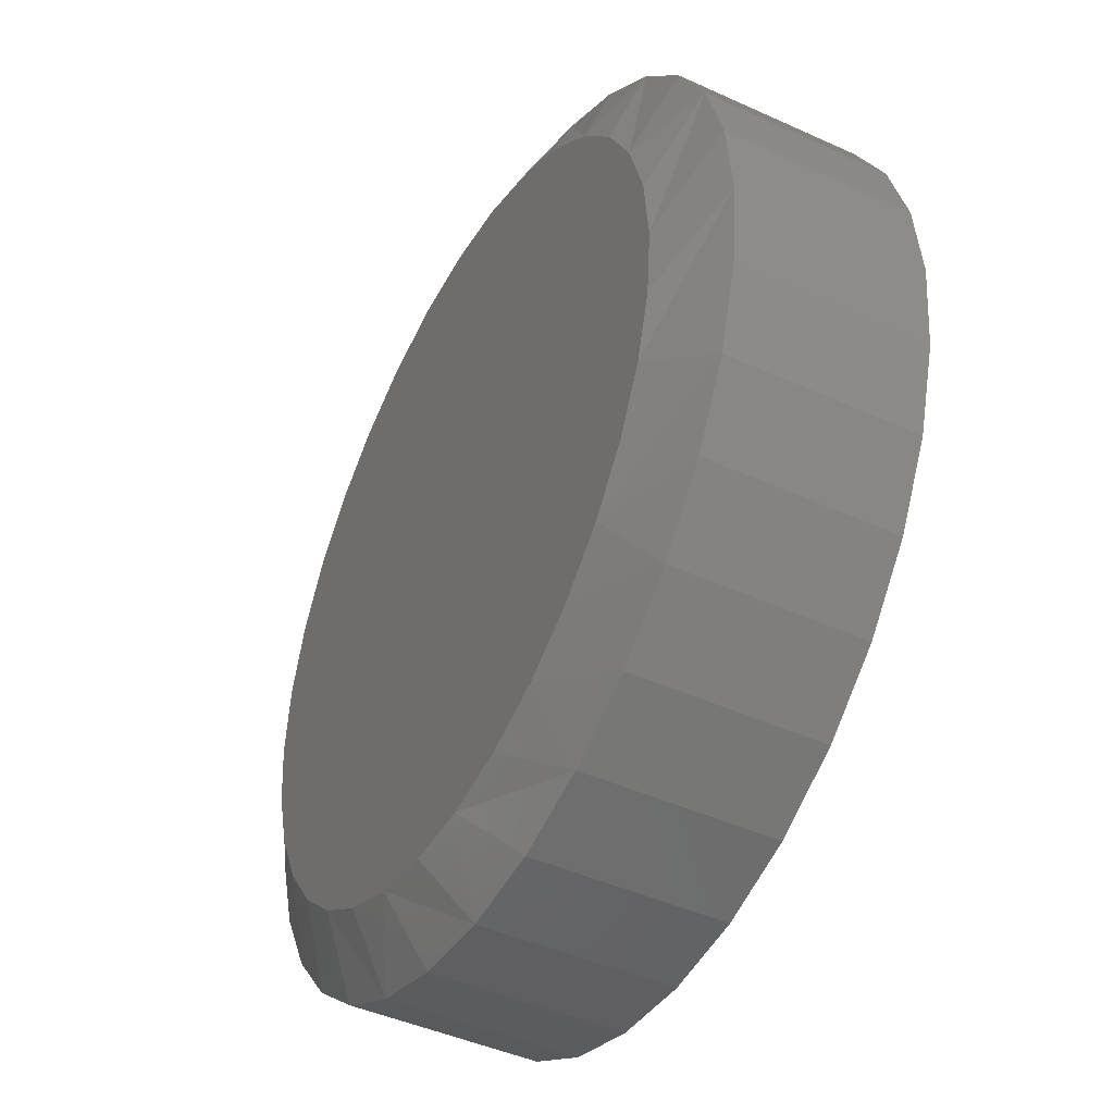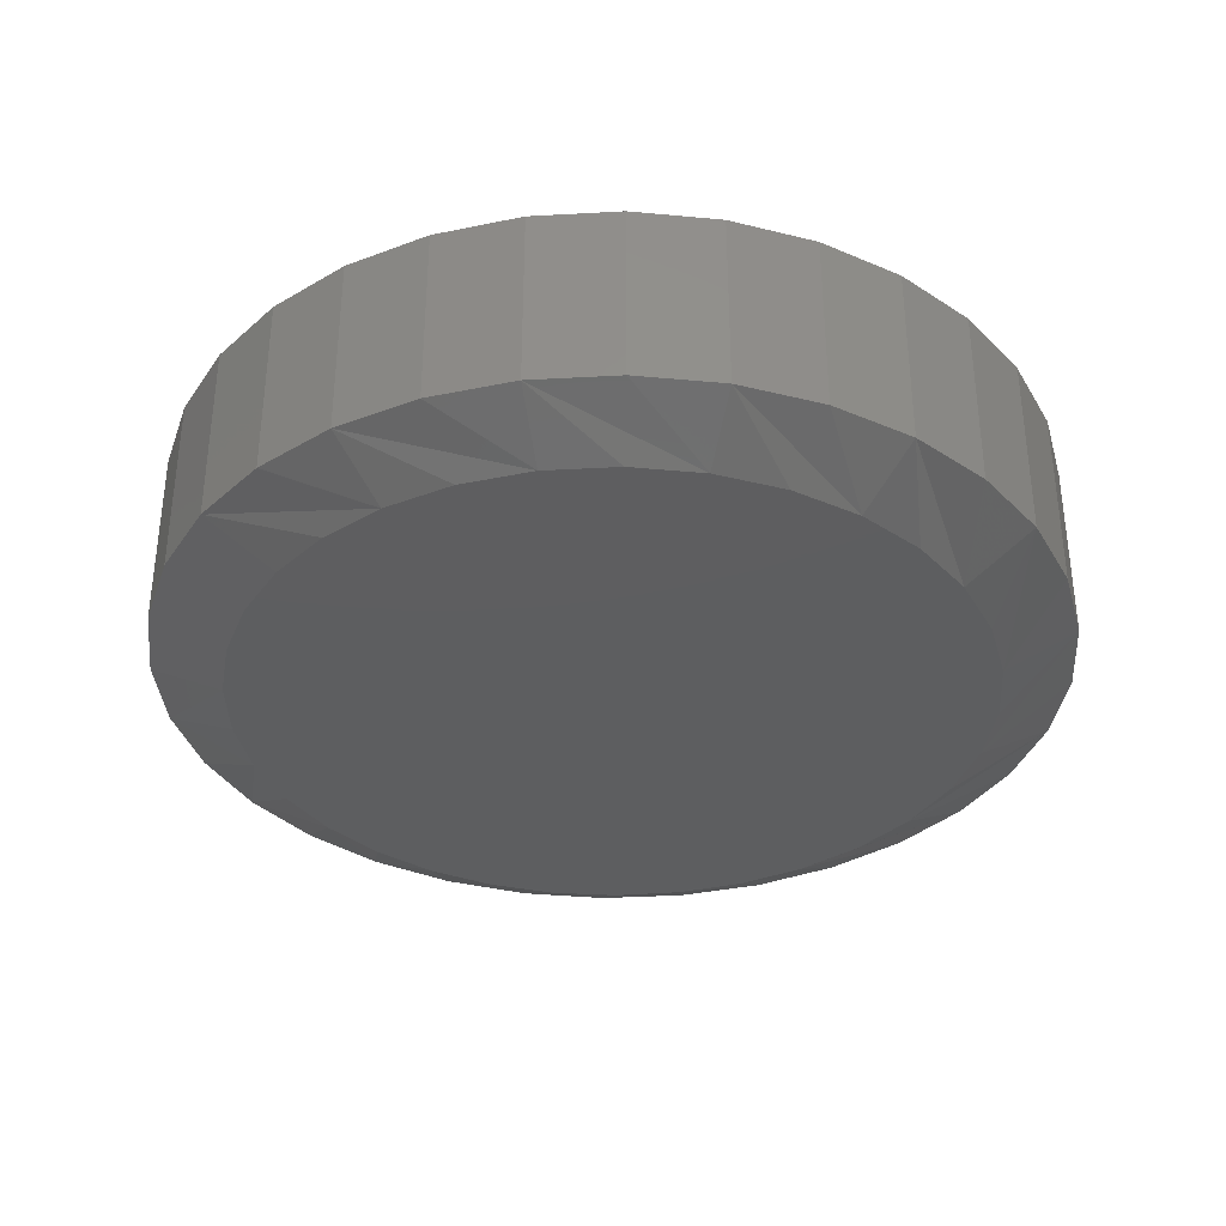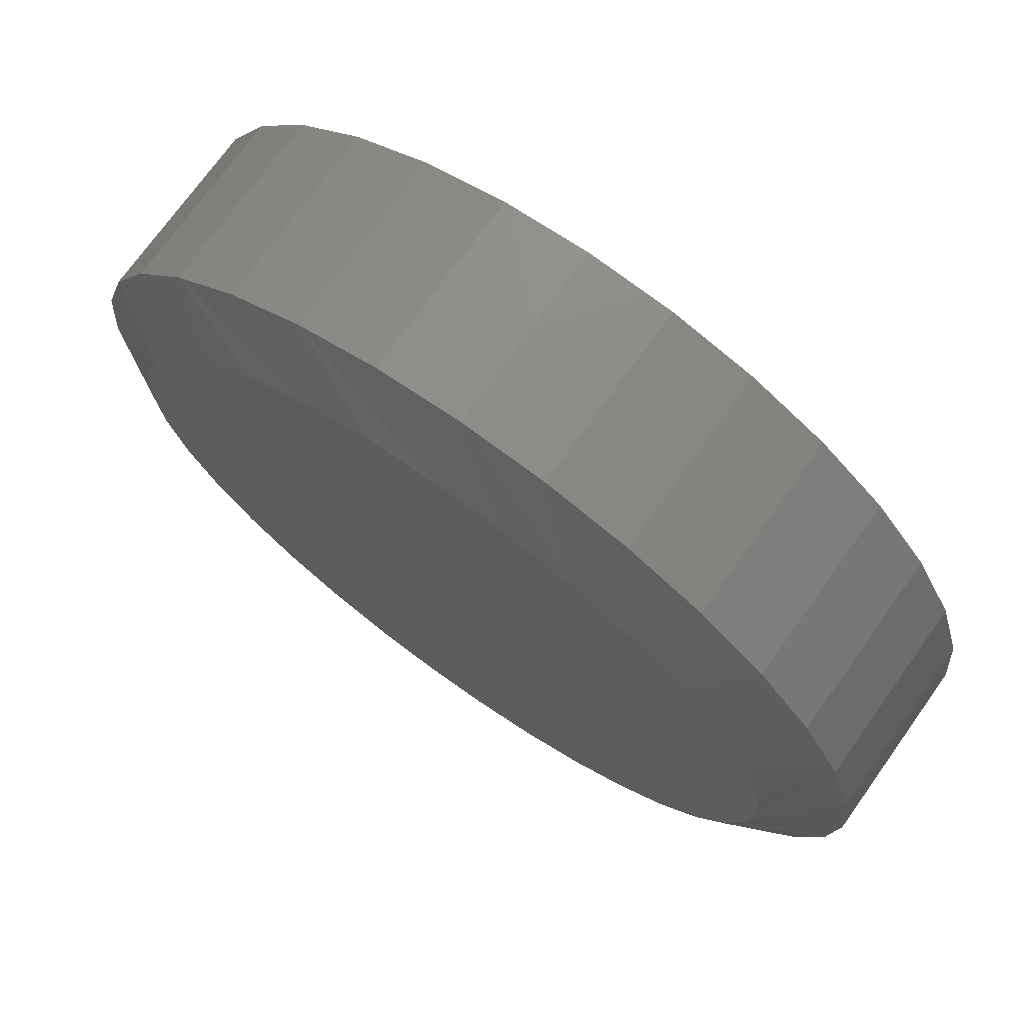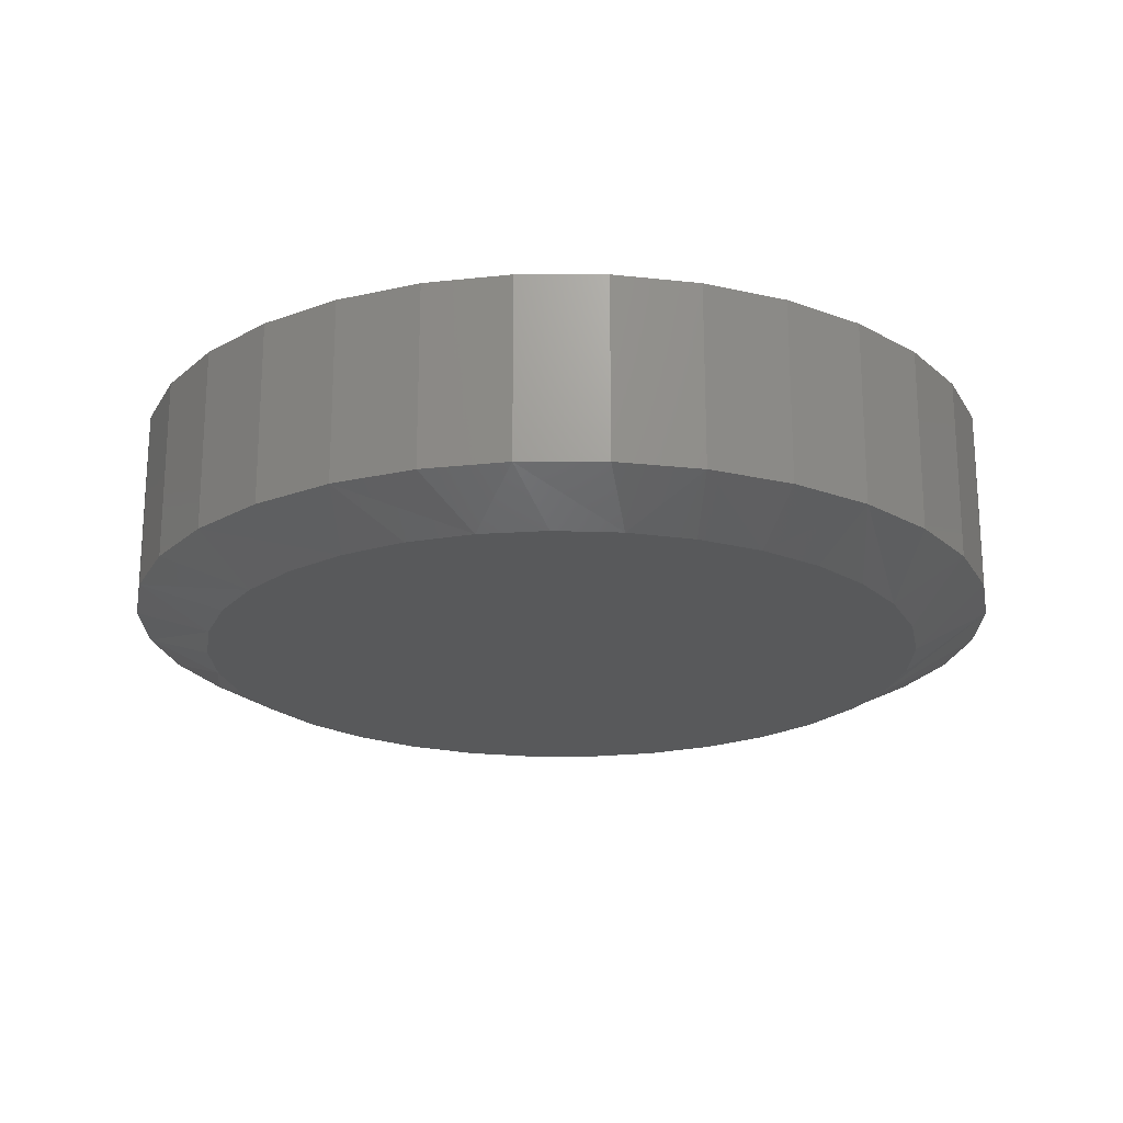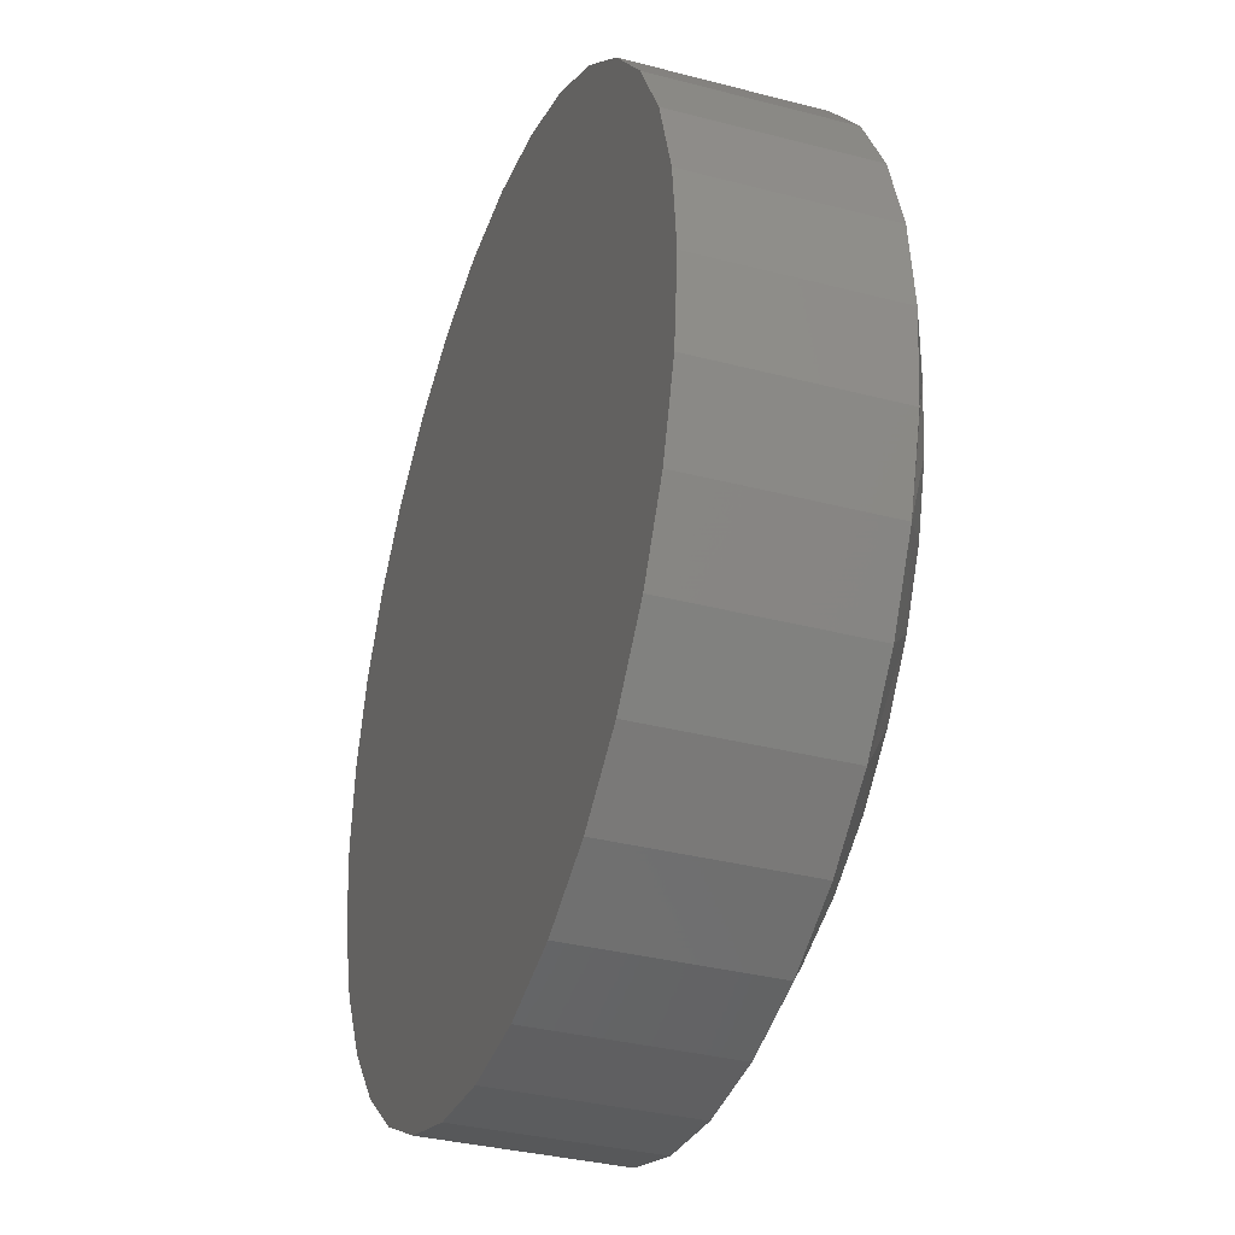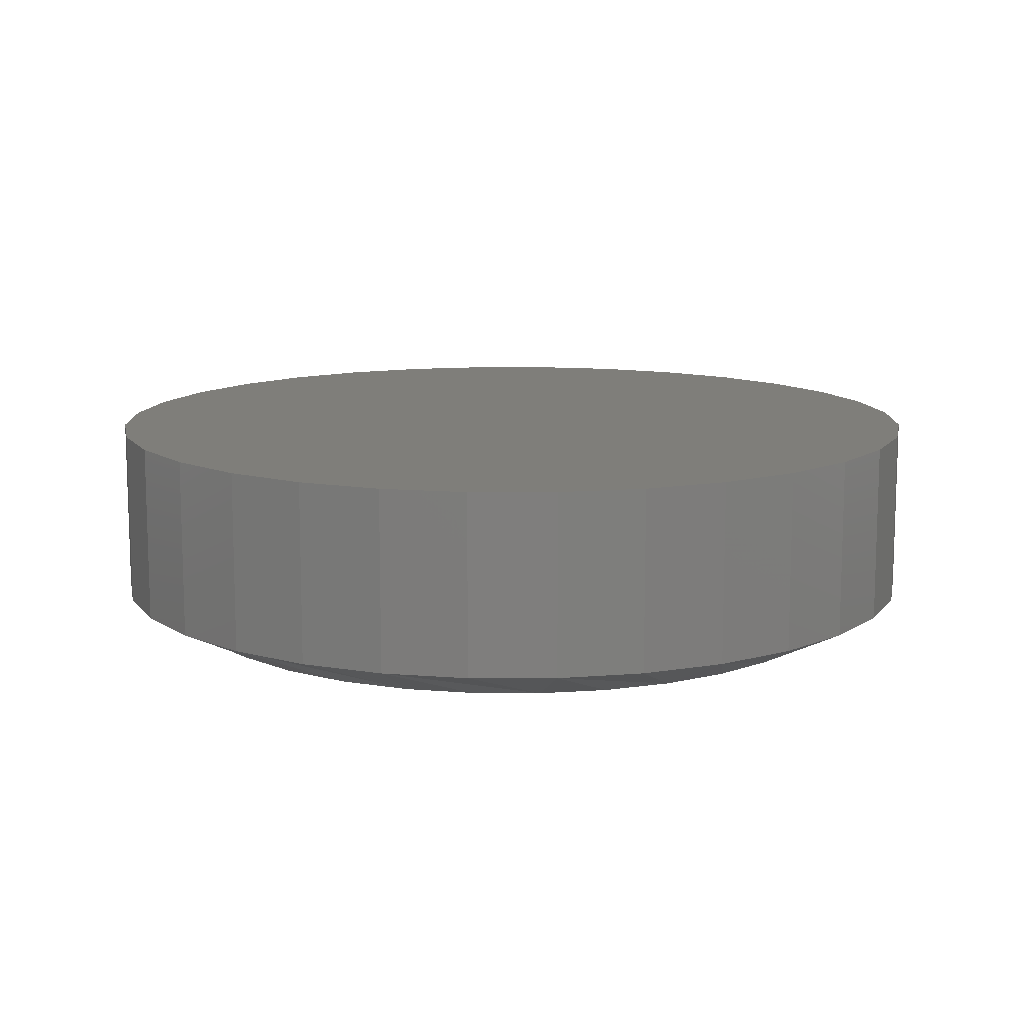
<metadata>
{"format":"stl","ext":"stl","renderer":"f3d","projection":"perspective","resolution":1024,"background":"white","views":[{"elev":-44.5,"azim":62.0,"up":"+Z"},{"elev":-35.1,"azim":-57.7,"up":"+Y"},{"elev":72.7,"azim":35.5,"up":"+Z"},{"elev":-20.8,"azim":-151.9,"up":"+Y"},{"elev":-34.7,"azim":-109.3,"up":"+Z"},{"elev":11.7,"azim":106.8,"up":"+Y"}]}
</metadata>
<code>
# stl→obj: 97 verts, 190 faces
v 0.5069 -0.04688 0.07243
v 0.5374 -0.04688 0.07243
v 0.5221 -0.04688 0.07393
v 0.4922 -0.04688 0.06798
v 0.5521 -0.04688 0.06798
v 0.4787 -0.04688 0.06075
v 0.5656 -0.04688 0.06075
v 0.4668 -0.04688 0.05103
v 0.5774 -0.04688 0.05102
v 0.5799 -0.04688 -0.05696
v 0.475 -0.04688 -0.06669
v 0.5693 -0.04688 -0.06669
v 0.4873 -0.04688 -0.07428
v 0.557 -0.04688 -0.07428
v 0.5007 -0.04688 -0.0795
v 0.5435 -0.04688 -0.0795
v 0.5149 -0.04688 -0.08215
v 0.5293 -0.04688 -0.08215
v 0.5871 -0.04688 0.03917
v 0.4571 -0.04688 0.03917
v 0.5944 -0.04688 0.02565
v 0.4499 -0.04688 0.02565
v 0.5988 -0.04688 0.01098
v 0.4454 -0.04688 0.01098
v 0.6003 -0.04688 -0.004276
v 0.4439 -0.04688 -0.004275
v 0.599 -0.04688 -0.01865
v 0.4452 -0.04688 -0.01865
v 0.595 -0.04688 -0.03253
v 0.4492 -0.04688 -0.03253
v 0.5886 -0.04688 -0.04545
v 0.4556 -0.04688 -0.04545
v 0.4643 -0.04688 -0.05696
v 0.616 1.388e-16 -0.004276
v 0.616 -0.03906 -0.004276
v 0.6142 1.376e-16 -0.02258
v 0.6142 -0.03906 -0.02258
v 0.6088 1.36e-16 -0.04018
v 0.6088 -0.03906 -0.04018
v 0.6001 1.341e-16 -0.05641
v 0.6001 -0.03906 -0.05641
v 0.5885 1.321e-16 -0.07063
v 0.5885 -0.03906 -0.07063
v 0.5743 1.298e-16 -0.08229
v 0.5743 -0.03906 -0.08229
v 0.558 1.275e-16 -0.09097
v 0.558 -0.03906 -0.09097
v 0.5404 1.253e-16 -0.09631
v 0.5404 -0.03906 -0.09631
v 0.5221 1.232e-16 -0.09811
v 0.5221 -0.03906 -0.09811
v 0.5038 1.212e-16 -0.09631
v 0.5038 -0.03906 -0.09631
v 0.4862 1.196e-16 -0.09097
v 0.4862 -0.03906 -0.09097
v 0.47 1.183e-16 -0.08229
v 0.47 -0.03906 -0.08229
v 0.4558 1.173e-16 -0.07063
v 0.4558 -0.03906 -0.07063
v 0.4441 1.168e-16 -0.05641
v 0.4441 -0.03906 -0.05641
v 0.4354 1.168e-16 -0.04018
v 0.4354 -0.03906 -0.04018
v 0.4301 1.171e-16 -0.02258
v 0.4301 -0.03906 -0.02258
v 0.4283 1.18e-16 -0.004276
v 0.4283 -0.03906 -0.004276
v 0.4301 1.192e-16 0.01403
v 0.4301 -0.03906 0.01403
v 0.4354 1.207e-16 0.03163
v 0.4354 -0.03906 0.03163
v 0.4441 1.226e-16 0.04785
v 0.4441 -0.03906 0.04785
v 0.4558 1.247e-16 0.06207
v 0.4558 -0.03906 0.06207
v 0.47 1.269e-16 0.07374
v 0.47 -0.03906 0.07374
v 0.4862 1.292e-16 0.08241
v 0.4862 -0.03906 0.08241
v 0.5038 1.314e-16 0.08775
v 0.5038 -0.03906 0.08775
v 0.5221 1.336e-16 0.08956
v 0.5221 -0.03906 0.08956
v 0.5404 1.355e-16 0.08775
v 0.5404 -0.03906 0.08775
v 0.558 1.372e-16 0.08241
v 0.558 -0.03906 0.08241
v 0.5743 1.385e-16 0.07374
v 0.5743 -0.03906 0.07374
v 0.5885 1.394e-16 0.06207
v 0.5885 -0.03906 0.06207
v 0.6001 1.399e-16 0.04785
v 0.6001 -0.03906 0.04785
v 0.6088 1.4e-16 0.03163
v 0.6088 -0.03906 0.03163
v 0.6142 1.396e-16 0.01403
v 0.6142 -0.03906 0.01403
f 1 2 3
f 2 1 4
f 2 4 5
f 5 4 6
f 5 6 7
f 7 6 8
f 7 8 9
f 10 11 12
f 12 11 13
f 12 13 14
f 14 13 15
f 14 15 16
f 16 15 17
f 16 17 18
f 9 8 19
f 19 8 20
f 19 20 21
f 21 20 22
f 21 22 23
f 23 22 24
f 23 24 25
f 25 24 26
f 25 26 27
f 27 26 28
f 27 28 29
f 29 28 30
f 29 30 31
f 31 30 32
f 31 32 10
f 10 32 33
f 10 33 11
f 34 35 36
f 36 35 37
f 36 37 38
f 38 37 39
f 38 39 40
f 40 39 41
f 40 41 42
f 42 41 43
f 42 43 44
f 44 43 45
f 44 45 46
f 46 45 47
f 46 47 48
f 48 47 49
f 48 49 50
f 50 49 51
f 50 51 52
f 52 51 53
f 52 53 54
f 54 53 55
f 54 55 56
f 56 55 57
f 56 57 58
f 58 57 59
f 58 59 60
f 60 59 61
f 60 61 62
f 62 61 63
f 62 63 64
f 64 63 65
f 64 65 66
f 66 65 67
f 66 67 68
f 68 67 69
f 68 69 70
f 70 69 71
f 70 71 72
f 72 71 73
f 72 73 74
f 74 73 75
f 74 75 76
f 76 75 77
f 76 77 78
f 78 77 79
f 78 79 80
f 80 79 81
f 80 81 82
f 82 81 83
f 82 83 84
f 84 83 85
f 84 85 86
f 86 85 87
f 86 87 88
f 88 87 89
f 88 89 90
f 90 89 91
f 90 91 92
f 92 91 93
f 92 93 94
f 94 93 95
f 94 95 96
f 96 95 97
f 96 97 34
f 34 97 35
f 22 71 69
f 21 23 95
f 21 95 93
f 21 93 91
f 19 21 91
f 9 19 91
f 9 91 89
f 9 89 87
f 7 9 87
f 5 7 87
f 5 87 85
f 5 85 83
f 2 5 83
f 3 2 83
f 3 83 81
f 3 81 79
f 1 3 79
f 4 1 79
f 4 79 77
f 4 77 75
f 6 4 75
f 8 6 75
f 8 75 73
f 8 73 71
f 20 8 71
f 22 20 71
f 25 35 97
f 25 97 95
f 25 95 23
f 67 26 24
f 67 24 22
f 67 22 69
f 61 59 32
f 32 63 61
f 30 63 32
f 57 55 11
f 11 59 57
f 33 59 11
f 53 51 15
f 15 55 53
f 13 55 15
f 49 47 18
f 18 51 49
f 17 51 18
f 45 43 14
f 14 47 45
f 16 47 14
f 41 39 10
f 10 43 41
f 12 43 10
f 29 39 37
f 31 39 29
f 30 28 63
f 33 32 59
f 13 11 55
f 17 15 51
f 16 18 47
f 12 14 43
f 31 10 39
f 26 67 65
f 26 65 63
f 26 63 28
f 35 25 27
f 35 27 29
f 35 29 37
f 82 84 80
f 78 80 84
f 86 78 84
f 76 78 86
f 88 76 86
f 46 54 44
f 52 54 46
f 48 52 46
f 50 52 48
f 54 56 44
f 44 56 58
f 44 58 42
f 42 58 60
f 42 60 40
f 40 60 62
f 40 62 38
f 38 62 64
f 38 64 36
f 36 64 66
f 36 66 34
f 34 66 68
f 34 68 96
f 96 68 70
f 96 70 94
f 94 70 72
f 94 72 92
f 92 72 74
f 92 74 90
f 90 74 76
f 90 76 88

</code>
